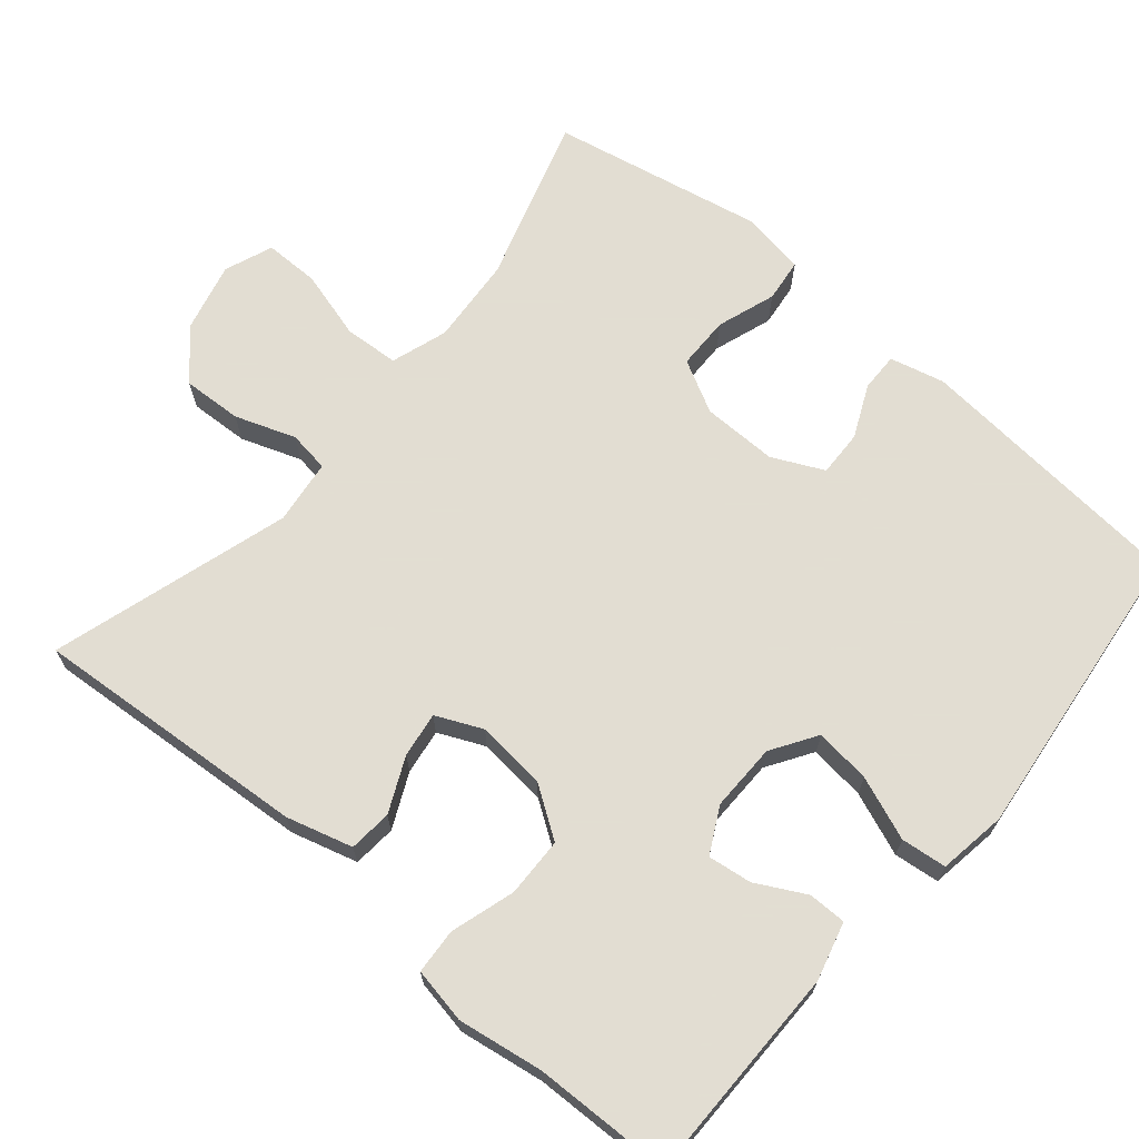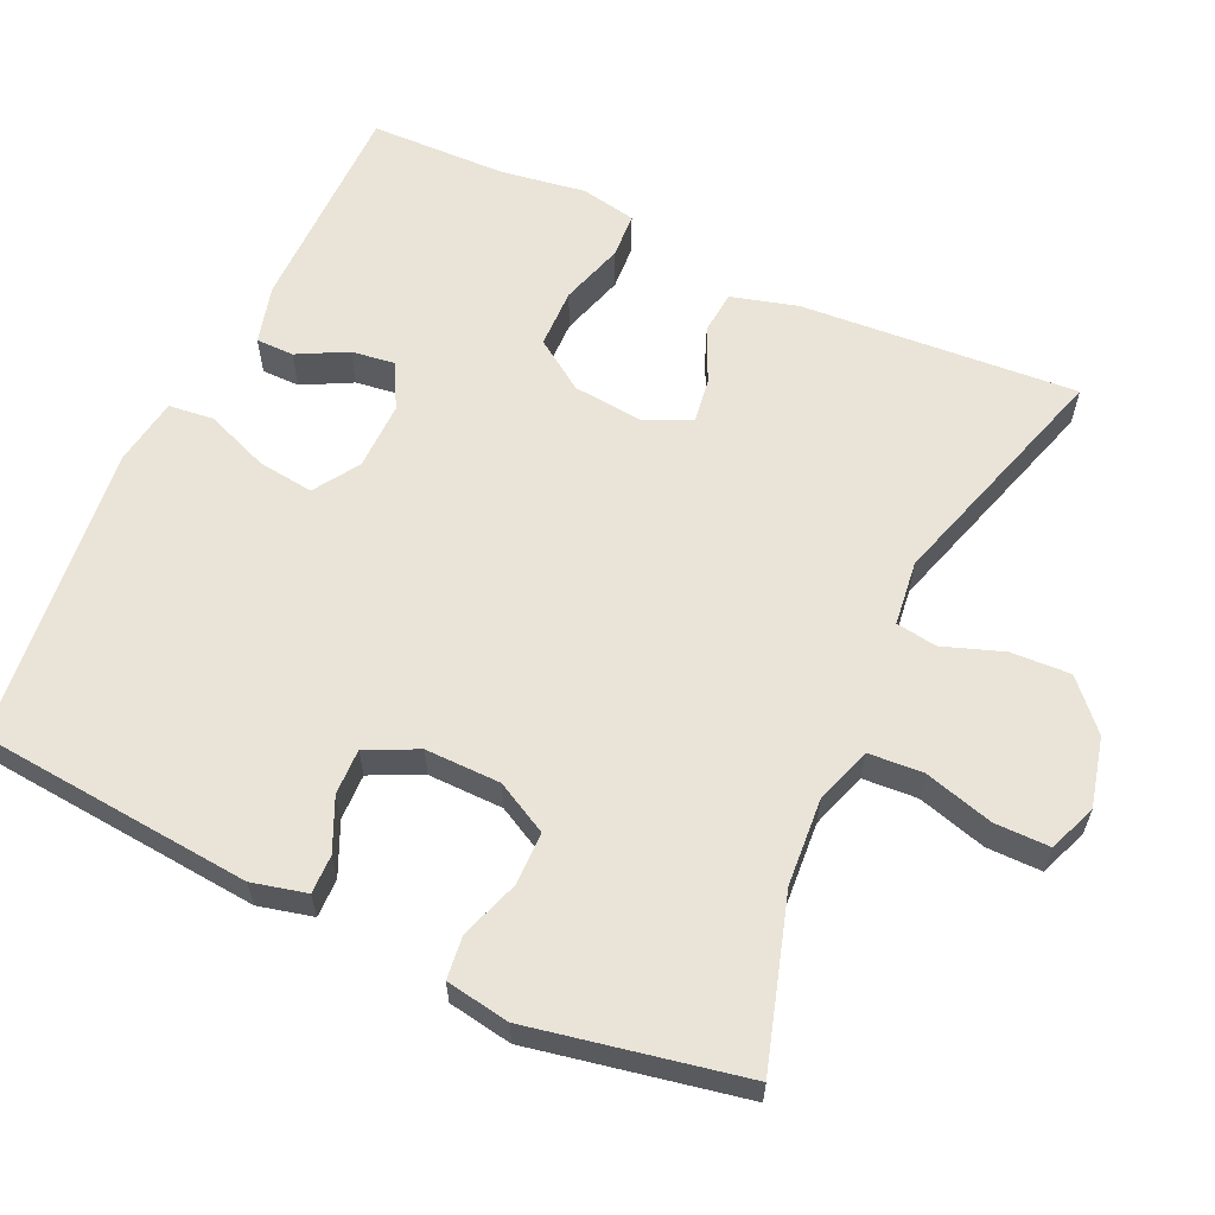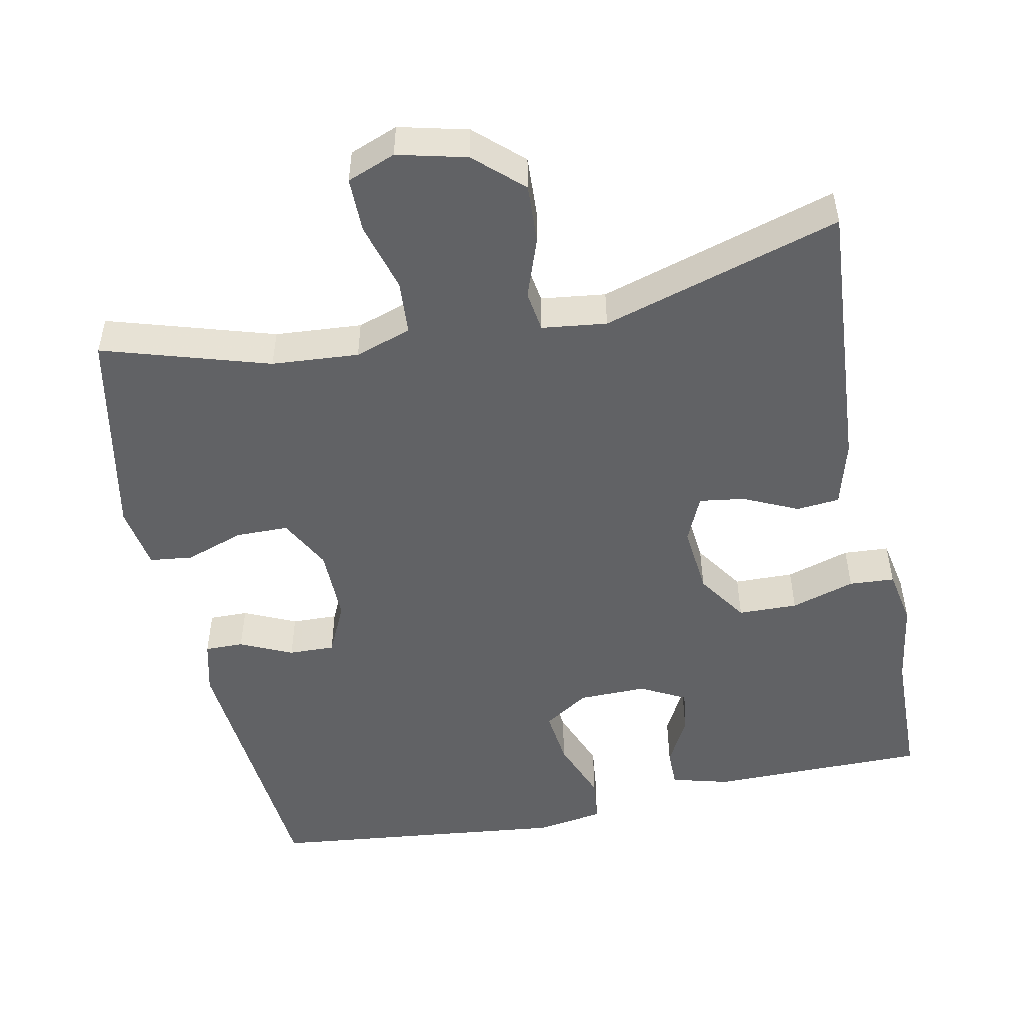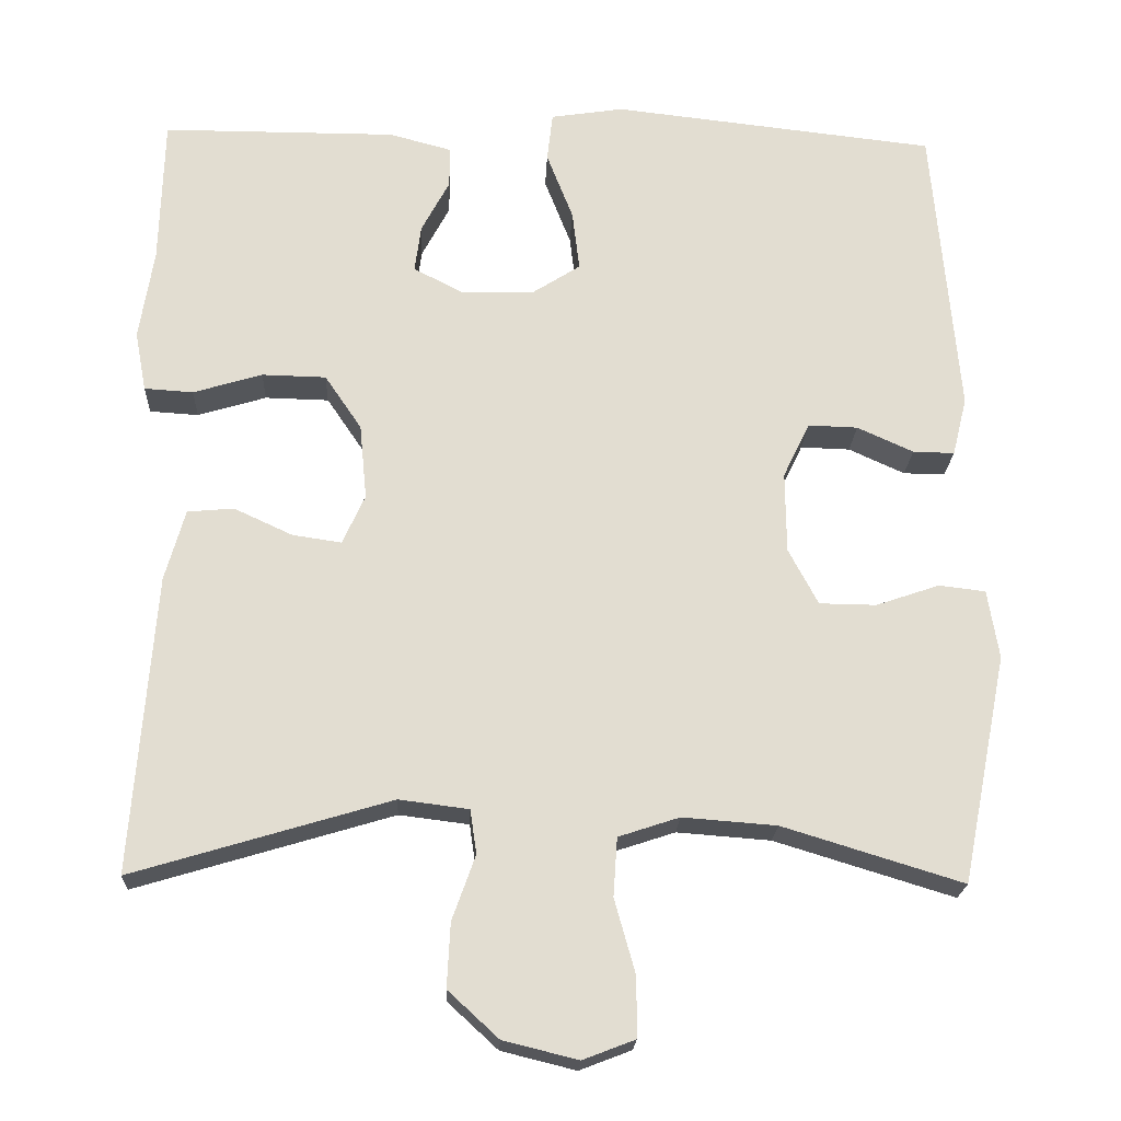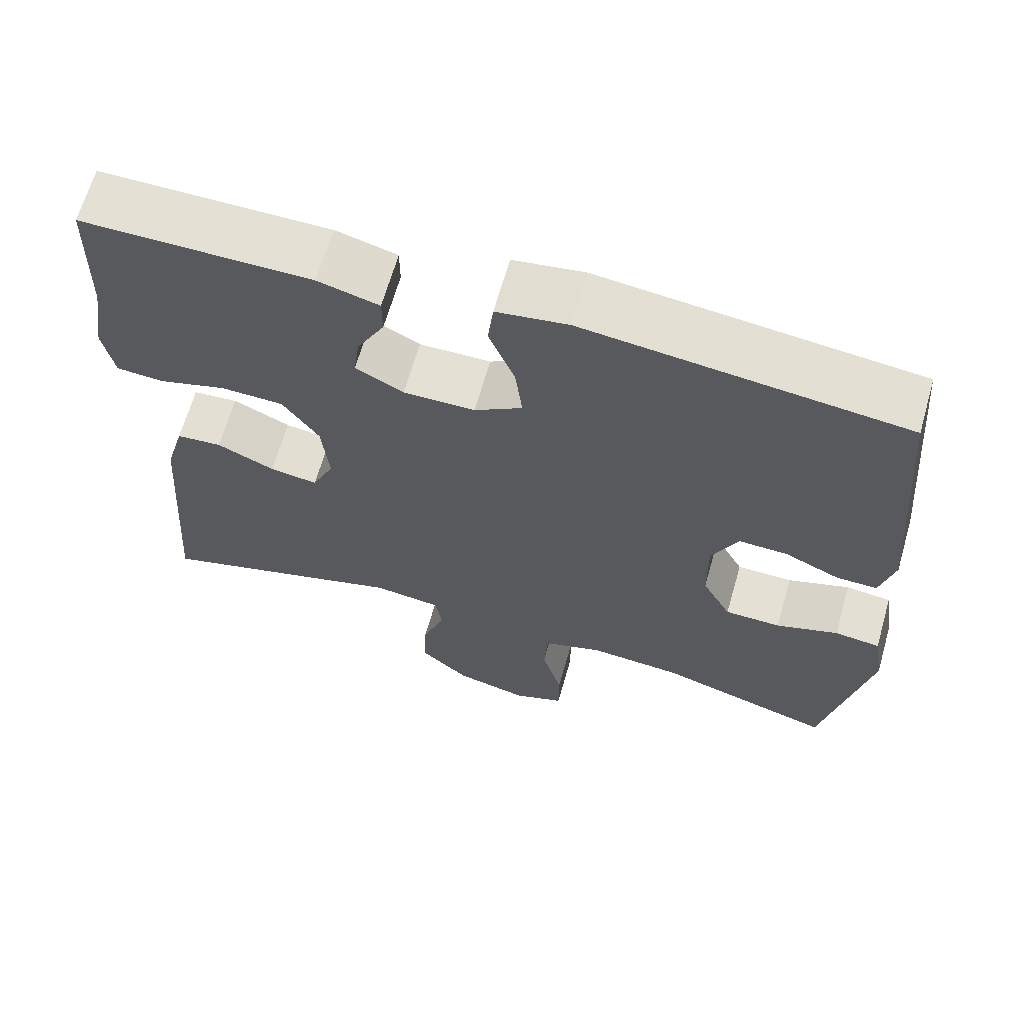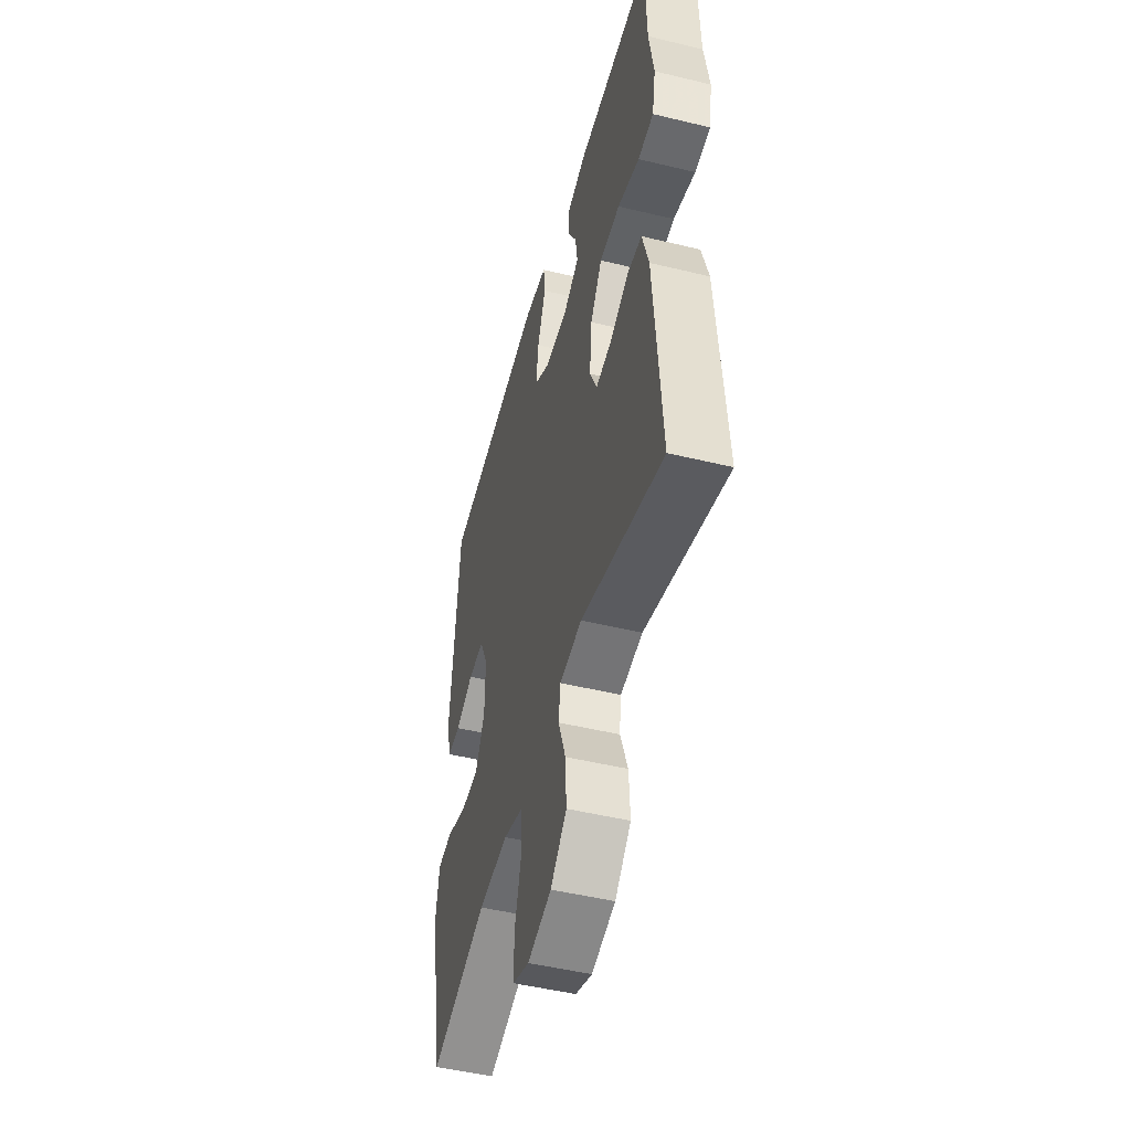
<metadata>
{"format":"obj","ext":"obj","renderer":"f3d","projection":"perspective","resolution":1024,"background":"white","views":[{"elev":68.1,"azim":-49.7,"up":"+Y"},{"elev":61.0,"azim":115.0,"up":"+Y"},{"elev":-50.6,"azim":-168.3,"up":"+Y"},{"elev":-20.9,"azim":-2.4,"up":"+Z"},{"elev":65.7,"azim":16.0,"up":"+Z"},{"elev":-49.1,"azim":-105.0,"up":"+Z"}]}
</metadata>
<code>
v -0.5 0.07 0.5
v -0.208 0.07 0.5
v -0.13 0.07 0.479
v -0.13 0.07 0.428
v -0.165 0.07 0.362
v -0.173 0.07 0.303
v -0.112 0.07 0.271
v -0.021 0.07 0.272
v 0.04 0.07 0.311
v 0.031 0.07 0.386
v -0.002 0.07 0.471
v 0.005 0.07 0.532
v 0.096 0.07 0.546
v 0.5 0.07 0.5
v 0.532 0.07 0.13
v 0.514 0.07 0.057
v 0.462 0.07 0.058
v 0.392 0.07 0.09
v 0.33 0.07 0.092
v 0.297 0.07 0.023
v 0.298 0.07 -0.078
v 0.335 0.07 -0.148
v 0.406 0.07 -0.149
v 0.485 0.07 -0.122
v 0.543 0.07 -0.129
v 0.557 0.07 -0.215
v 0.5 0.07 -0.5
v 0.276 0.07 -0.431
v 0.159 0.07 -0.422
v 0.083 0.07 -0.447
v 0.078 0.07 -0.52
v 0.104 0.07 -0.613
v 0.104 0.07 -0.687
v 0.039 0.07 -0.712
v -0.054 0.07 -0.689
v -0.117 0.07 -0.631
v -0.113 0.07 -0.551
v -0.084 0.07 -0.47
v -0.092 0.07 -0.415
v -0.179 0.07 -0.404
v -0.5 0.07 -0.5
v -0.472 0.07 -0.128
v -0.447 0.07 -0.039
v -0.389 0.07 -0.034
v -0.316 0.07 -0.068
v -0.255 0.07 -0.077
v -0.227 0.07 -0.015
v -0.236 0.07 0.079
v -0.282 0.07 0.147
v -0.362 0.07 0.149
v -0.448 0.07 0.123
v -0.509 0.07 0.127
v -0.523 0.07 0.202
v -0.505 0.07 0.316
v -0.5 0 0.5
v -0.208 0 0.5
v -0.13 0 0.479
v -0.13 0 0.428
v -0.165 0 0.362
v -0.173 0 0.303
v -0.112 0 0.271
v -0.021 0 0.272
v 0.04 0 0.311
v 0.031 0 0.386
v -0.002 0 0.471
v 0.005 0 0.532
v 0.096 0 0.546
v 0.5 0 0.5
v 0.532 0 0.13
v 0.514 0 0.057
v 0.462 0 0.058
v 0.392 0 0.09
v 0.33 0 0.092
v 0.297 0 0.023
v 0.298 0 -0.078
v 0.335 0 -0.148
v 0.406 0 -0.149
v 0.485 0 -0.122
v 0.543 0 -0.129
v 0.557 0 -0.215
v 0.5 0 -0.5
v 0.276 0 -0.431
v 0.159 0 -0.422
v 0.083 0 -0.447
v 0.078 0 -0.52
v 0.104 0 -0.613
v 0.104 0 -0.687
v 0.039 0 -0.712
v -0.054 0 -0.689
v -0.117 0 -0.631
v -0.113 0 -0.551
v -0.084 0 -0.47
v -0.092 0 -0.415
v -0.179 0 -0.404
v -0.5 0 -0.5
v -0.472 0 -0.128
v -0.447 0 -0.039
v -0.389 0 -0.034
v -0.316 0 -0.068
v -0.255 0 -0.077
v -0.227 0 -0.015
v -0.236 0 0.079
v -0.282 0 0.147
v -0.362 0 0.149
v -0.448 0 0.123
v -0.509 0 0.127
v -0.523 0 0.202
v -0.505 0 0.316
f 52 53 54
f 51 52 54
f 50 51 54
f 3 4 5
f 2 3 5
f 1 2 5
f 54 1 5
f 50 54 5
f 49 50 5
f 48 49 5 6
f 47 48 6 7
f 43 44 45
f 42 43 45
f 41 42 45
f 40 41 45
f 39 40 45 46
f 36 37 38
f 35 36 38
f 34 35 38
f 33 34 38
f 32 33 38
f 31 32 38
f 30 31 38 39
f 39 46 47
f 30 39 47
f 29 30 47
f 26 27 28
f 25 26 28
f 24 25 28
f 23 24 28
f 22 23 28 29
f 16 17 18
f 15 16 18
f 14 15 18
f 13 14 18
f 12 13 18
f 11 12 18
f 10 11 18
f 9 10 18 19
f 8 9 19 20
f 47 7 8
f 29 47 8
f 22 29 8
f 21 22 8
f 8 20 21
f 108 107 106
f 108 106 105
f 108 105 104
f 59 58 57
f 59 57 56
f 59 56 55
f 59 55 108
f 59 108 104
f 59 104 103
f 60 59 103 102
f 61 60 102 101
f 99 98 97
f 99 97 96
f 99 96 95
f 99 95 94
f 100 99 94 93
f 92 91 90
f 92 90 89
f 92 89 88
f 92 88 87
f 92 87 86
f 92 86 85
f 93 92 85 84
f 101 100 93
f 101 93 84
f 101 84 83
f 82 81 80
f 82 80 79
f 82 79 78
f 82 78 77
f 83 82 77 76
f 72 71 70
f 72 70 69
f 72 69 68
f 72 68 67
f 72 67 66
f 72 66 65
f 72 65 64
f 73 72 64 63
f 74 73 63 62
f 62 61 101
f 62 101 83
f 62 83 76
f 62 76 75
f 75 74 62
f 1 55 56 2
f 2 56 57 3
f 3 57 58 4
f 4 58 59 5
f 5 59 60 6
f 6 60 61 7
f 7 61 62 8
f 8 62 63 9
f 9 63 64 10
f 10 64 65 11
f 11 65 66 12
f 12 66 67 13
f 13 67 68 14
f 14 68 69 15
f 15 69 70 16
f 16 70 71 17
f 17 71 72 18
f 18 72 73 19
f 19 73 74 20
f 20 74 75 21
f 21 75 76 22
f 22 76 77 23
f 23 77 78 24
f 24 78 79 25
f 25 79 80 26
f 26 80 81 27
f 27 81 82 28
f 28 82 83 29
f 29 83 84 30
f 30 84 85 31
f 31 85 86 32
f 32 86 87 33
f 33 87 88 34
f 34 88 89 35
f 35 89 90 36
f 36 90 91 37
f 37 91 92 38
f 38 92 93 39
f 39 93 94 40
f 40 94 95 41
f 41 95 96 42
f 42 96 97 43
f 43 97 98 44
f 44 98 99 45
f 45 99 100 46
f 46 100 101 47
f 47 101 102 48
f 48 102 103 49
f 49 103 104 50
f 50 104 105 51
f 51 105 106 52
f 52 106 107 53
f 53 107 108 54
f 54 108 55 1

</code>
